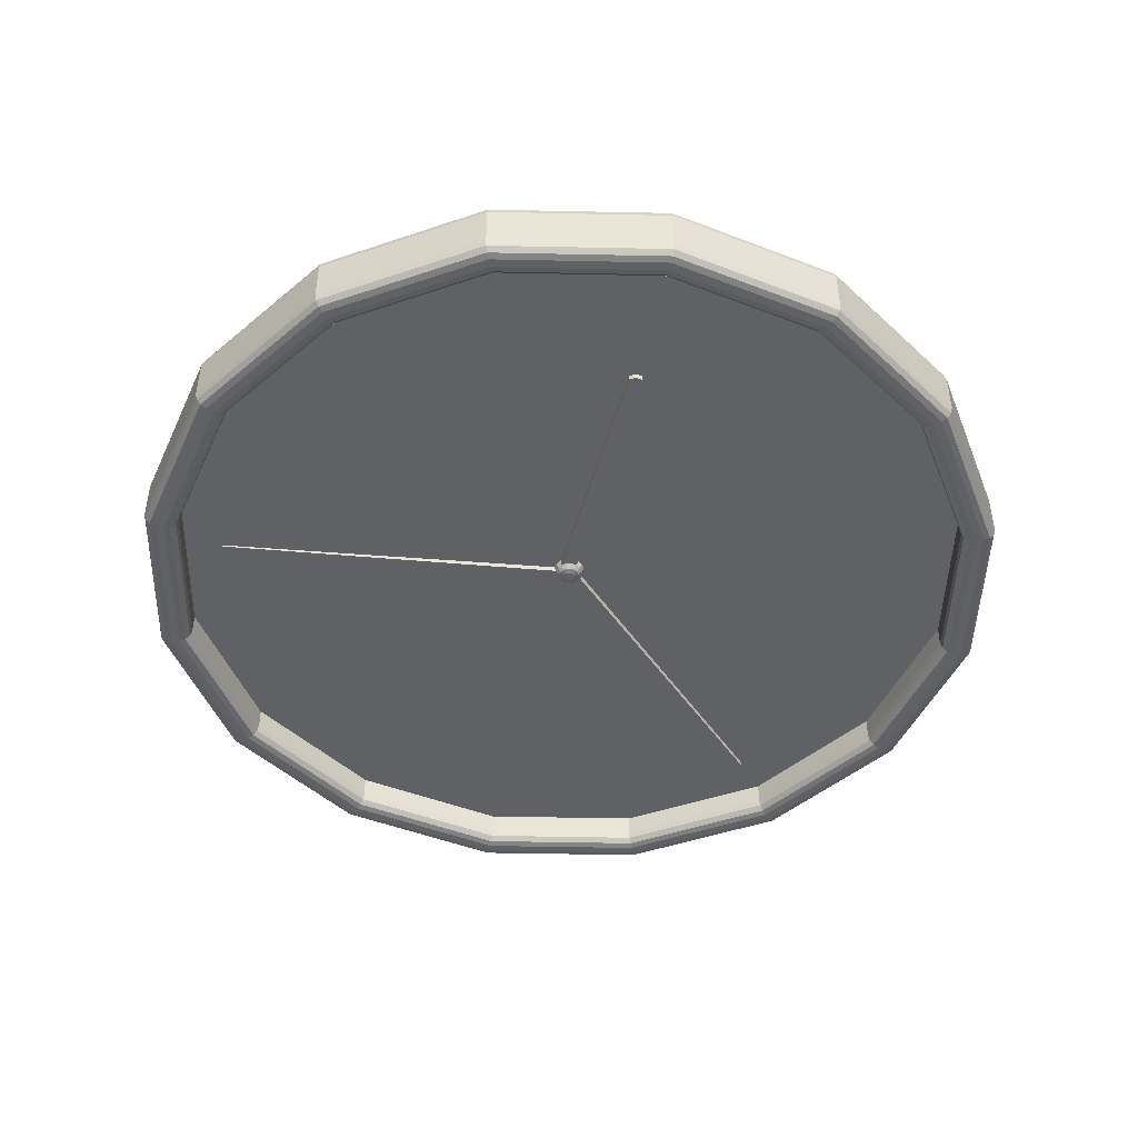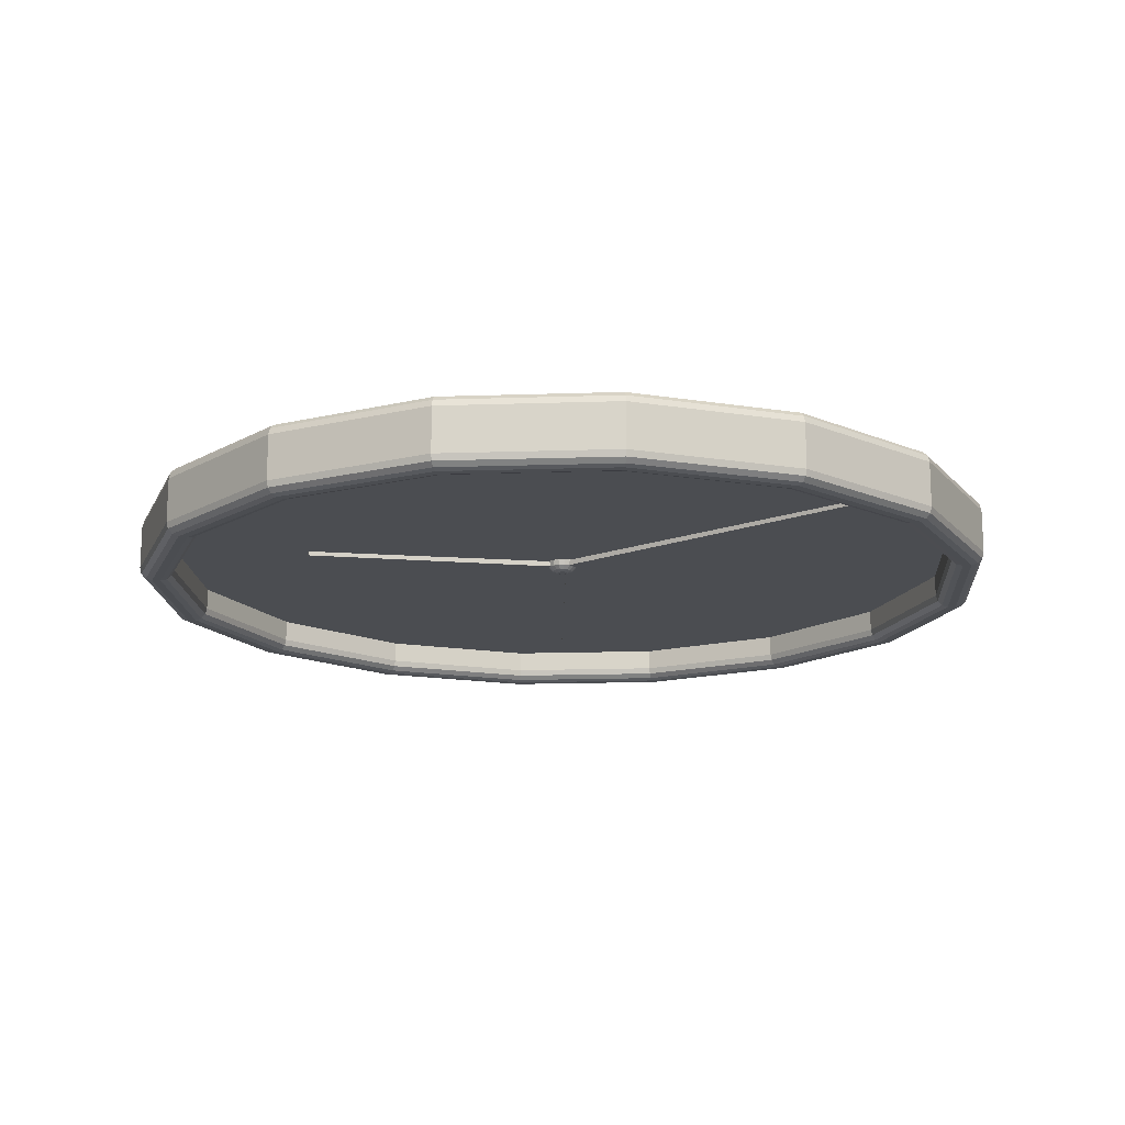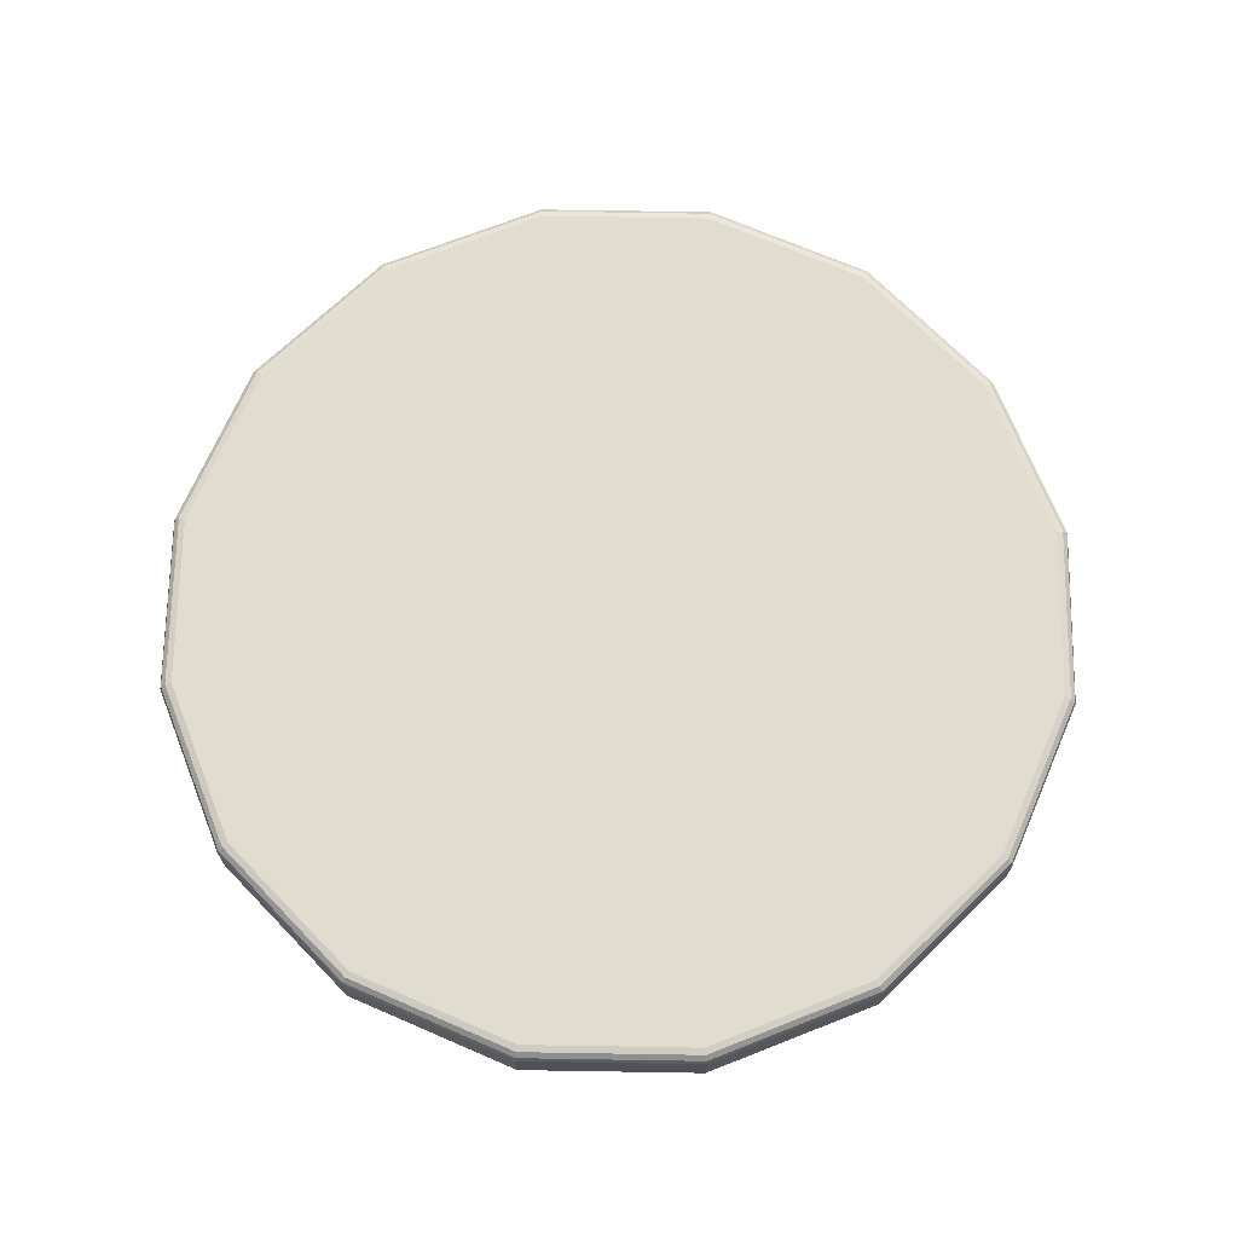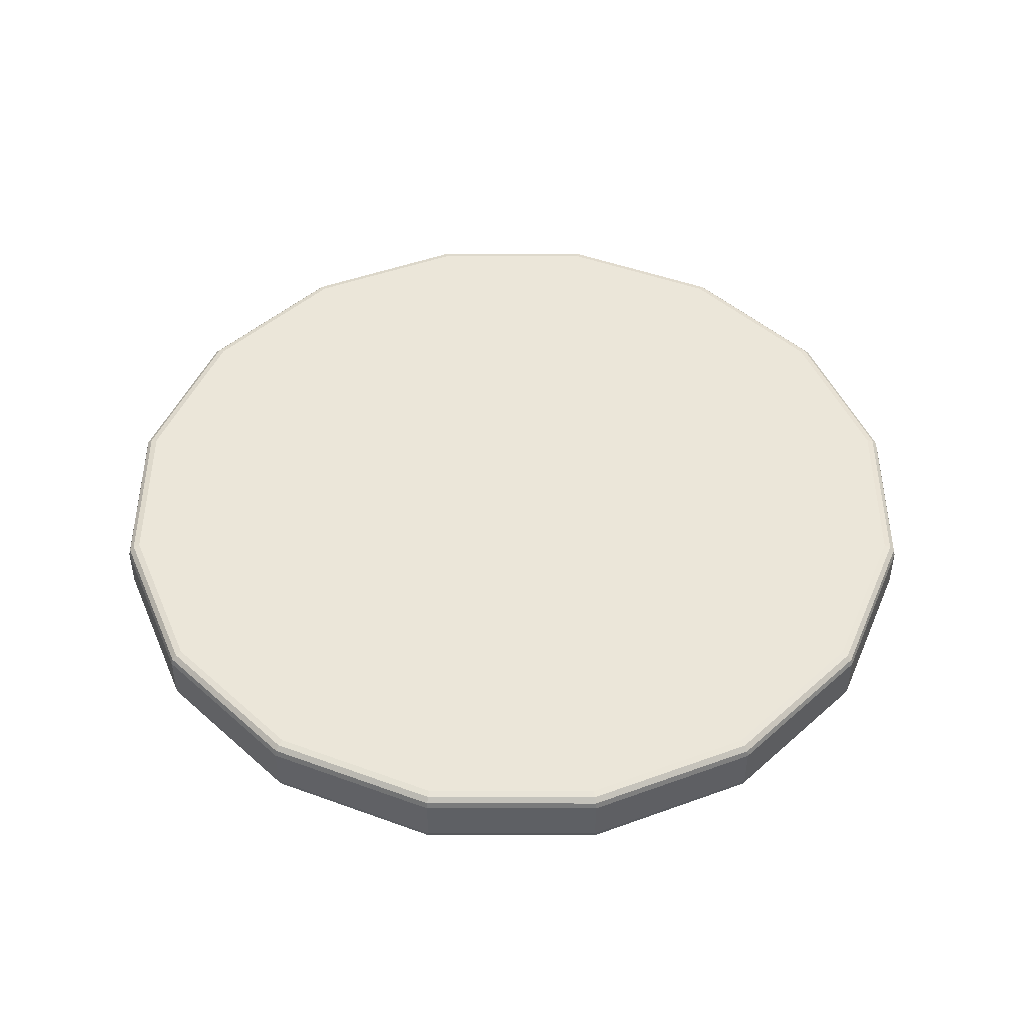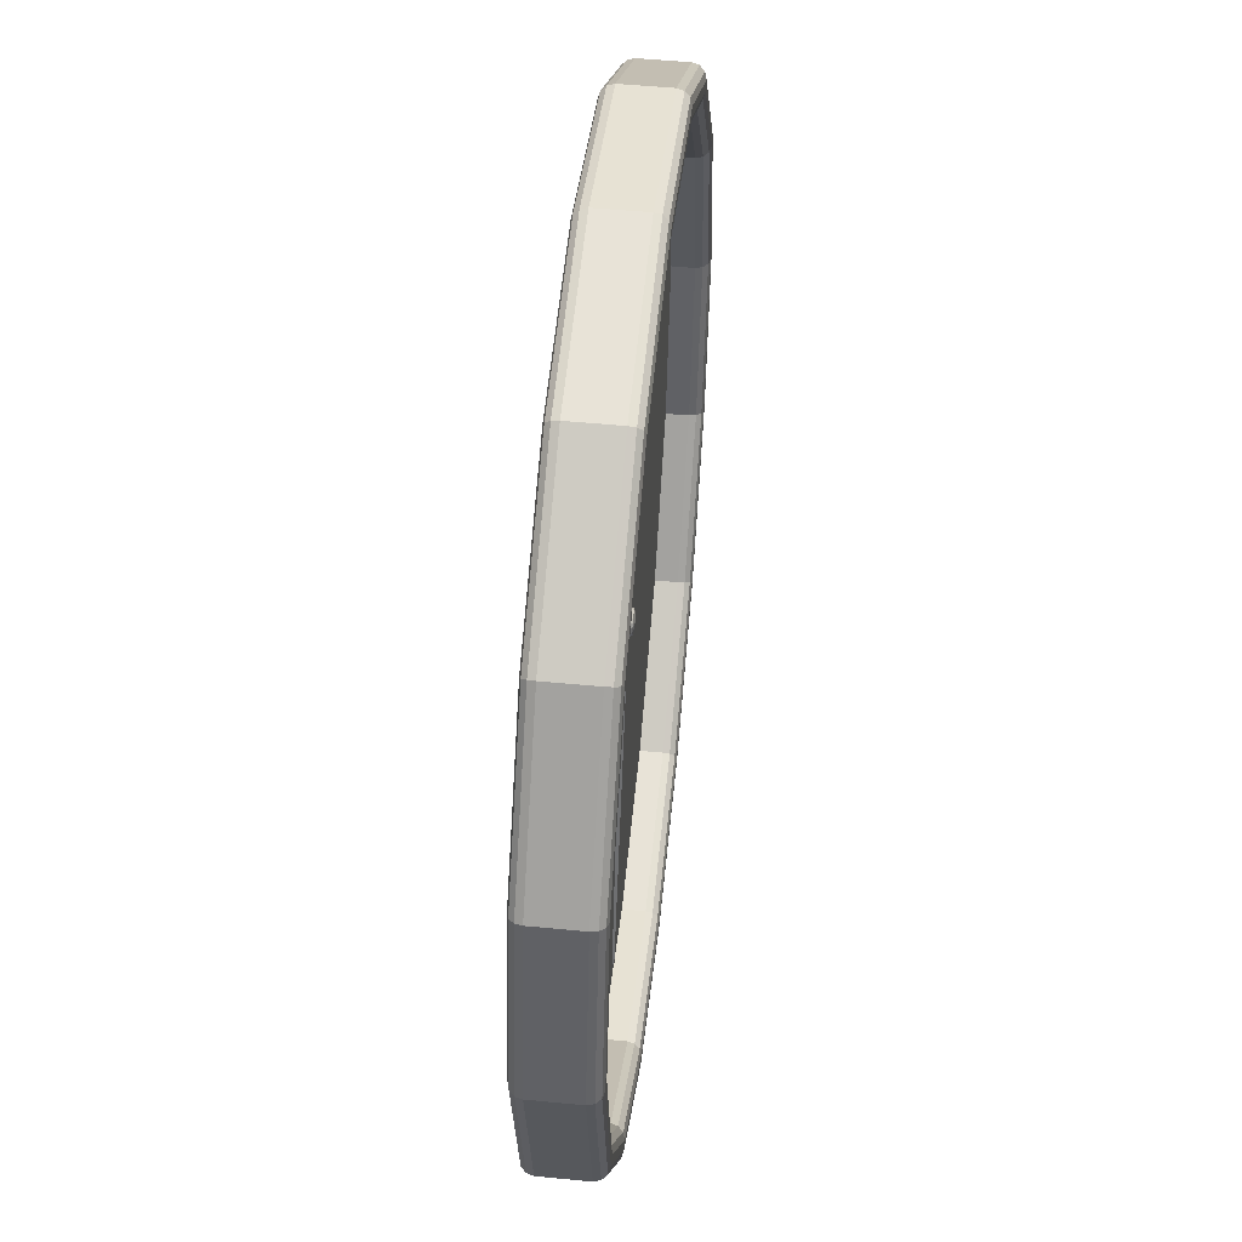
<metadata>
{"format":"obj","ext":"obj","renderer":"f3d","projection":"perspective","resolution":1024,"background":"white","views":[{"elev":-46.6,"azim":99.9,"up":"+Z"},{"elev":-16.0,"azim":-164.8,"up":"+Z"},{"elev":69.7,"azim":-32.8,"up":"+Z"},{"elev":47.0,"azim":-78.7,"up":"+Z"},{"elev":50.5,"azim":96.1,"up":"+Y"}]}
</metadata>
<code>
o Clock_1
v -0.06693 2.066 7.816
v -0.06344 2.067 7.816
v -0.0699 2.064 7.816
v -0.07187 2.061 7.816
v -0.07257 2.058 7.816
v -0.07187 2.054 7.816
v -0.0699 2.051 7.816
v -0.06693 2.049 7.816
v -0.06344 2.049 7.816
v -0.05995 2.049 7.816
v -0.05699 2.051 7.816
v -0.05501 2.054 7.816
v -0.05431 2.058 7.816
v -0.05501 2.061 7.816
v -0.05699 2.064 7.816
v -0.05995 2.066 7.816
v -0.1545 2.278 7.816
v -0.06344 2.296 7.816
v -0.2316 2.226 7.816
v -0.2832 2.149 7.816
v -0.3013 2.058 7.816
v -0.2832 1.967 7.816
v -0.2316 1.89 7.816
v -0.1545 1.838 7.816
v -0.06344 1.82 7.816
v 0.02759 1.838 7.816
v 0.1048 1.89 7.816
v 0.1563 1.967 7.816
v 0.1744 2.058 7.816
v 0.1563 2.149 7.816
v 0.1048 2.226 7.816
v 0.02759 2.278 7.816
v -0.06452 2.06 7.81
v -0.06693 2.066 7.816
v -0.06573 2.063 7.811
v -0.06661 2.065 7.813
v -0.06344 2.067 7.816
v -0.06344 2.061 7.81
v -0.06344 2.066 7.813
v -0.06344 2.064 7.811
v -0.06544 2.06 7.81
v -0.0699 2.064 7.816
v -0.06767 2.062 7.811
v -0.0693 2.064 7.813
v -0.06605 2.059 7.81
v -0.07187 2.061 7.816
v -0.06896 2.06 7.811
v -0.0711 2.061 7.813
v -0.06627 2.058 7.81
v -0.07257 2.058 7.816
v -0.06942 2.058 7.811
v -0.07173 2.058 7.813
v -0.06605 2.057 7.81
v -0.07187 2.054 7.816
v -0.06896 2.055 7.811
v -0.0711 2.055 7.813
v -0.06544 2.056 7.81
v -0.0699 2.051 7.816
v -0.06767 2.054 7.811
v -0.0693 2.052 7.813
v -0.06452 2.055 7.81
v -0.06693 2.049 7.816
v -0.06573 2.052 7.811
v -0.06661 2.05 7.813
v -0.06344 2.055 7.81
v -0.06344 2.049 7.816
v -0.06344 2.052 7.811
v -0.06344 2.049 7.813
v -0.06236 2.055 7.81
v -0.05995 2.049 7.816
v -0.06115 2.052 7.811
v -0.06027 2.05 7.813
v -0.06144 2.056 7.81
v -0.05699 2.051 7.816
v -0.05921 2.054 7.811
v -0.05758 2.052 7.813
v -0.06083 2.057 7.81
v -0.05501 2.054 7.816
v -0.05792 2.055 7.811
v -0.05579 2.055 7.813
v -0.06061 2.058 7.81
v -0.05431 2.058 7.816
v -0.05746 2.058 7.811
v -0.05516 2.058 7.813
v -0.06083 2.059 7.81
v -0.05501 2.061 7.816
v -0.05792 2.06 7.811
v -0.05579 2.061 7.813
v -0.06144 2.06 7.81
v -0.05699 2.064 7.816
v -0.05921 2.062 7.811
v -0.05758 2.064 7.813
v -0.06236 2.06 7.81
v -0.05995 2.066 7.816
v -0.06115 2.063 7.811
v -0.06027 2.065 7.813
v -0.06344 2.308 7.837
v -0.06344 2.316 7.829
v -0.06344 2.312 7.836
v -0.06344 2.315 7.833
v -0.06344 2.303 7.796
v -0.06344 2.296 7.803
v -0.06344 2.299 7.797
v -0.06344 2.297 7.8
v -0.1593 2.289 7.837
v -0.1621 2.296 7.829
v -0.1607 2.293 7.836
v -0.1618 2.295 7.833
v -0.1545 2.278 7.803
v -0.1573 2.284 7.796
v -0.1549 2.278 7.8
v -0.1559 2.281 7.797
v -0.2405 2.235 7.837
v -0.2458 2.24 7.829
v -0.2432 2.237 7.836
v -0.2451 2.239 7.833
v -0.2316 2.226 7.803
v -0.2369 2.231 7.796
v -0.2324 2.227 7.8
v -0.2343 2.229 7.797
v -0.2948 2.154 7.837
v -0.3017 2.156 7.829
v -0.2983 2.155 7.836
v -0.3008 2.156 7.833
v -0.2832 2.149 7.803
v -0.2901 2.152 7.796
v -0.2841 2.149 7.8
v -0.2867 2.15 7.797
v -0.3139 2.058 7.837
v -0.3213 2.058 7.829
v -0.3176 2.058 7.836
v -0.3203 2.058 7.833
v -0.3013 2.058 7.803
v -0.3088 2.058 7.796
v -0.3023 2.058 7.8
v -0.3051 2.058 7.797
v -0.2948 1.962 7.837
v -0.3017 1.959 7.829
v -0.2983 1.96 7.836
v -0.3008 1.959 7.833
v -0.2832 1.967 7.803
v -0.2901 1.964 7.796
v -0.2841 1.966 7.8
v -0.2867 1.965 7.797
v -0.2405 1.881 7.837
v -0.2458 1.875 7.829
v -0.2432 1.878 7.836
v -0.2451 1.876 7.833
v -0.2316 1.89 7.803
v -0.2369 1.884 7.796
v -0.2324 1.889 7.8
v -0.2343 1.887 7.797
v -0.1593 1.826 7.837
v -0.1621 1.819 7.829
v -0.1607 1.823 7.836
v -0.1618 1.82 7.833
v -0.1545 1.838 7.803
v -0.1573 1.831 7.796
v -0.1549 1.837 7.8
v -0.1559 1.835 7.797
v -0.06344 1.807 7.837
v -0.06344 1.8 7.829
v -0.06344 1.804 7.836
v -0.06344 1.801 7.833
v -0.06344 1.82 7.803
v -0.06344 1.812 7.796
v -0.06344 1.819 7.8
v -0.06344 1.816 7.797
v 0.03239 1.826 7.837
v 0.03526 1.819 7.829
v 0.03383 1.823 7.836
v 0.03487 1.82 7.833
v 0.02759 1.838 7.803
v 0.03045 1.831 7.796
v 0.02797 1.837 7.8
v 0.02902 1.835 7.797
v 0.1136 1.881 7.837
v 0.1189 1.875 7.829
v 0.1163 1.878 7.836
v 0.1182 1.876 7.833
v 0.1048 1.89 7.803
v 0.11 1.884 7.796
v 0.1055 1.889 7.8
v 0.1074 1.887 7.797
v 0.1679 1.962 7.837
v 0.1748 1.959 7.829
v 0.1714 1.96 7.836
v 0.1739 1.959 7.833
v 0.1563 1.967 7.803
v 0.1632 1.964 7.796
v 0.1573 1.966 7.8
v 0.1598 1.965 7.797
v 0.187 2.058 7.837
v 0.1945 2.058 7.829
v 0.1907 2.058 7.836
v 0.1935 2.058 7.833
v 0.1744 2.058 7.803
v 0.1819 2.058 7.796
v 0.1754 2.058 7.8
v 0.1782 2.058 7.797
v 0.1679 2.154 7.837
v 0.1748 2.156 7.829
v 0.1714 2.155 7.836
v 0.1739 2.156 7.833
v 0.1563 2.149 7.803
v 0.1632 2.152 7.796
v 0.1573 2.149 7.8
v 0.1598 2.15 7.797
v 0.1136 2.235 7.837
v 0.1189 2.24 7.829
v 0.1163 2.237 7.836
v 0.1182 2.239 7.833
v 0.1048 2.226 7.803
v 0.11 2.231 7.796
v 0.1055 2.227 7.8
v 0.1074 2.229 7.797
v 0.03239 2.289 7.837
v 0.03526 2.296 7.829
v 0.03383 2.293 7.836
v 0.03487 2.295 7.833
v 0.02759 2.278 7.803
v 0.03045 2.284 7.796
v 0.02797 2.278 7.8
v 0.02902 2.281 7.797
v -0.1593 2.289 7.796
v -0.1621 2.296 7.803
v -0.1607 2.293 7.797
v -0.1618 2.295 7.8
v -0.06344 2.316 7.803
v -0.06344 2.308 7.796
v -0.06344 2.315 7.8
v -0.06344 2.312 7.797
v -0.2405 2.235 7.796
v -0.2458 2.24 7.803
v -0.2432 2.237 7.797
v -0.2451 2.239 7.8
v -0.2948 2.154 7.796
v -0.3017 2.156 7.803
v -0.2983 2.155 7.797
v -0.3008 2.156 7.8
v -0.3139 2.058 7.796
v -0.3213 2.058 7.803
v -0.3176 2.058 7.797
v -0.3203 2.058 7.8
v -0.2948 1.962 7.796
v -0.3017 1.959 7.803
v -0.2983 1.96 7.797
v -0.3008 1.959 7.8
v -0.2405 1.881 7.796
v -0.2458 1.875 7.803
v -0.2432 1.878 7.797
v -0.2451 1.876 7.8
v -0.1593 1.826 7.796
v -0.1621 1.819 7.803
v -0.1607 1.823 7.797
v -0.1618 1.82 7.8
v -0.06344 1.807 7.796
v -0.06344 1.8 7.803
v -0.06344 1.804 7.797
v -0.06344 1.801 7.8
v 0.03239 1.826 7.796
v 0.03526 1.819 7.803
v 0.03383 1.823 7.797
v 0.03487 1.82 7.8
v 0.1136 1.881 7.796
v 0.1189 1.875 7.803
v 0.1163 1.878 7.797
v 0.1182 1.876 7.8
v 0.1679 1.962 7.796
v 0.1748 1.959 7.803
v 0.1714 1.96 7.797
v 0.1739 1.959 7.8
v 0.187 2.058 7.796
v 0.1945 2.058 7.803
v 0.1907 2.058 7.797
v 0.1935 2.058 7.8
v 0.1679 2.154 7.796
v 0.1748 2.156 7.803
v 0.1714 2.155 7.797
v 0.1739 2.156 7.8
v 0.1136 2.235 7.796
v 0.1189 2.24 7.803
v 0.1163 2.237 7.797
v 0.1182 2.239 7.8
v 0.03239 2.289 7.796
v 0.03526 2.296 7.803
v 0.03383 2.293 7.797
v 0.03487 2.295 7.8
v -0.007349 1.854 7.814
v -0.007349 1.854 7.815
v -0.006306 1.855 7.814
v -0.0062 1.854 7.815
v 0.07959 2.118 7.813
v 0.08019 2.117 7.816
v 0.08008 2.12 7.813
v 0.08073 2.12 7.816
v 0.07959 2.123 7.813
v 0.08019 2.123 7.816
v 0.07819 2.125 7.813
v 0.07866 2.125 7.816
v -0.2574 2.14 7.813
v -0.2578 2.141 7.816
v -0.2587 2.138 7.813
v -0.2593 2.139 7.816
v -0.2592 2.136 7.813
v -0.2598 2.136 7.816
f 218 286 229 98
f 117 109 17 19
f 125 117 19 20
f 133 125 20 21
f 141 133 21 22
f 149 141 22 23
f 157 149 23 24
f 165 157 24 25
f 173 165 25 26
f 174 182 265 261
f 189 181 27 28
f 197 189 28 29
f 205 197 29 30
f 213 205 30 31
f 178 266 270 186
f 221 213 31 32
f 109 102 18 17
f 98 229 226 106
f 102 221 32 18
f 114 234 238 122
f 122 238 242 130
f 130 242 246 138
f 138 246 250 146
f 146 250 254 154
f 154 254 258 162
f 162 258 262 170
f 170 262 266 178
f 181 173 26 27
f 186 270 274 194
f 194 274 278 202
f 202 278 282 210
f 210 282 286 218
f 106 226 234 114
f 15 14 86 90
f 118 126 237 233
f 182 190 269 265
f 126 134 241 237
f 190 198 273 269
f 134 142 245 241
f 198 206 277 273
f 142 150 249 245
f 206 214 281 277
f 150 158 253 249
f 214 222 285 281
f 158 166 257 253
f 101 110 225 230
f 222 101 230 285
f 166 174 261 257
f 110 118 233 225
f 3 1 34 42
f 8 7 58 62
f 16 15 90 94
f 9 8 62 66
f 10 9 66 70
f 33 38 93 89 85 81 77 73 69 65 61 57 53 49 45 41
f 4 3 42 46
f 11 10 70 74
f 2 16 94 37
f 12 11 74 78
f 5 4 46 50
f 13 12 78 82
f 6 5 50 54
f 14 13 82 86
f 7 6 54 58
f 34 37 39 36
f 36 39 40 35
f 35 40 38 33
f 42 34 36 44
f 44 36 35 43
f 43 35 33 41
f 50 46 304 306
f 48 44 43 47
f 47 43 41 45
f 46 42 302 304
f 52 48 47 51
f 51 47 45 49
f 54 50 52 56
f 56 52 51 55
f 55 51 49 53
f 58 54 56 60
f 60 56 55 59
f 59 55 53 57
f 62 58 60 64
f 64 60 59 63
f 63 59 57 61
f 66 62 64 68
f 68 64 63 67
f 67 63 61 65
f 70 66 290 292
f 72 68 67 71
f 71 67 65 69
f 74 70 72 76
f 76 72 71 75
f 75 71 69 73
f 78 74 76 80
f 80 76 75 79
f 79 75 73 77
f 80 84 295 293
f 84 80 79 83
f 83 79 77 81
f 78 80 293 294
f 88 84 83 87
f 87 83 81 85
f 90 86 298 300
f 92 88 87 91
f 91 87 85 89
f 94 90 92 96
f 96 92 91 95
f 95 91 89 93
f 37 94 96 39
f 39 96 95 40
f 40 95 93 38
f 1 2 37 34
f 98 106 108 100
f 100 108 107 99
f 99 107 105 97
f 226 229 231 228
f 228 231 232 227
f 227 232 230 225
f 106 114 116 108
f 108 116 115 107
f 107 115 113 105
f 234 226 228 236
f 236 228 227 235
f 235 227 225 233
f 114 122 124 116
f 116 124 123 115
f 115 123 121 113
f 238 234 236 240
f 240 236 235 239
f 239 235 233 237
f 122 130 132 124
f 124 132 131 123
f 123 131 129 121
f 242 238 240 244
f 244 240 239 243
f 243 239 237 241
f 130 138 140 132
f 132 140 139 131
f 131 139 137 129
f 246 242 244 248
f 248 244 243 247
f 247 243 241 245
f 138 146 148 140
f 140 148 147 139
f 139 147 145 137
f 250 246 248 252
f 252 248 247 251
f 251 247 245 249
f 146 154 156 148
f 148 156 155 147
f 147 155 153 145
f 254 250 252 256
f 256 252 251 255
f 255 251 249 253
f 154 162 164 156
f 156 164 163 155
f 155 163 161 153
f 258 254 256 260
f 260 256 255 259
f 259 255 253 257
f 162 170 172 164
f 164 172 171 163
f 163 171 169 161
f 262 258 260 264
f 264 260 259 263
f 263 259 257 261
f 170 178 180 172
f 172 180 179 171
f 171 179 177 169
f 266 262 264 268
f 268 264 263 267
f 267 263 261 265
f 178 186 188 180
f 180 188 187 179
f 179 187 185 177
f 270 266 268 272
f 272 268 267 271
f 271 267 265 269
f 186 194 196 188
f 188 196 195 187
f 187 195 193 185
f 274 270 272 276
f 276 272 271 275
f 275 271 269 273
f 194 202 204 196
f 196 204 203 195
f 195 203 201 193
f 278 274 276 280
f 280 276 275 279
f 279 275 273 277
f 202 210 212 204
f 204 212 211 203
f 203 211 209 201
f 282 278 280 284
f 284 280 279 283
f 283 279 277 281
f 210 218 220 212
f 212 220 219 211
f 211 219 217 209
f 286 282 284 288
f 288 284 283 287
f 287 283 281 285
f 218 98 100 220
f 220 100 99 219
f 219 99 97 217
f 229 286 288 231
f 231 288 287 232
f 232 287 285 230
f 110 101 103 112
f 112 103 104 111
f 111 104 102 109
f 118 110 112 120
f 120 112 111 119
f 119 111 109 117
f 126 118 120 128
f 128 120 119 127
f 127 119 117 125
f 134 126 128 136
f 136 128 127 135
f 135 127 125 133
f 142 134 136 144
f 144 136 135 143
f 143 135 133 141
f 150 142 144 152
f 152 144 143 151
f 151 143 141 149
f 158 150 152 160
f 160 152 151 159
f 159 151 149 157
f 166 158 160 168
f 168 160 159 167
f 167 159 157 165
f 174 166 168 176
f 176 168 167 175
f 175 167 165 173
f 182 174 176 184
f 184 176 175 183
f 183 175 173 181
f 190 182 184 192
f 192 184 183 191
f 191 183 181 189
f 198 190 192 200
f 200 192 191 199
f 199 191 189 197
f 206 198 200 208
f 208 200 199 207
f 207 199 197 205
f 214 206 208 216
f 216 208 207 215
f 215 207 205 213
f 222 214 216 224
f 224 216 215 223
f 223 215 213 221
f 101 222 224 103
f 103 224 223 104
f 104 223 221 102
f 97 105 113 121 129 137 145 153 161 169 177 185 193 201 209 217
f 292 290 289 291
f 66 68 289 290
f 68 72 291 289
f 72 70 292 291
f 296 294 293 295
f 298 296 295 297
f 300 298 297 299
f 84 88 297 295
f 88 92 299 297
f 92 90 300 299
f 82 78 294 296
f 86 82 296 298
f 304 302 301 303
f 306 304 303 305
f 42 44 301 302
f 44 48 303 301
f 48 52 305 303
f 52 50 306 305
f 2 1 17 18
f 1 3 19 17
f 3 4 20 19
f 4 5 21 20
f 5 6 22 21
f 6 7 23 22
f 7 8 24 23
f 8 9 25 24
f 9 10 26 25
f 10 11 27 26
f 11 12 28 27
f 12 13 29 28
f 13 14 30 29
f 14 15 31 30
f 15 16 32 31
f 16 2 18 32

</code>
